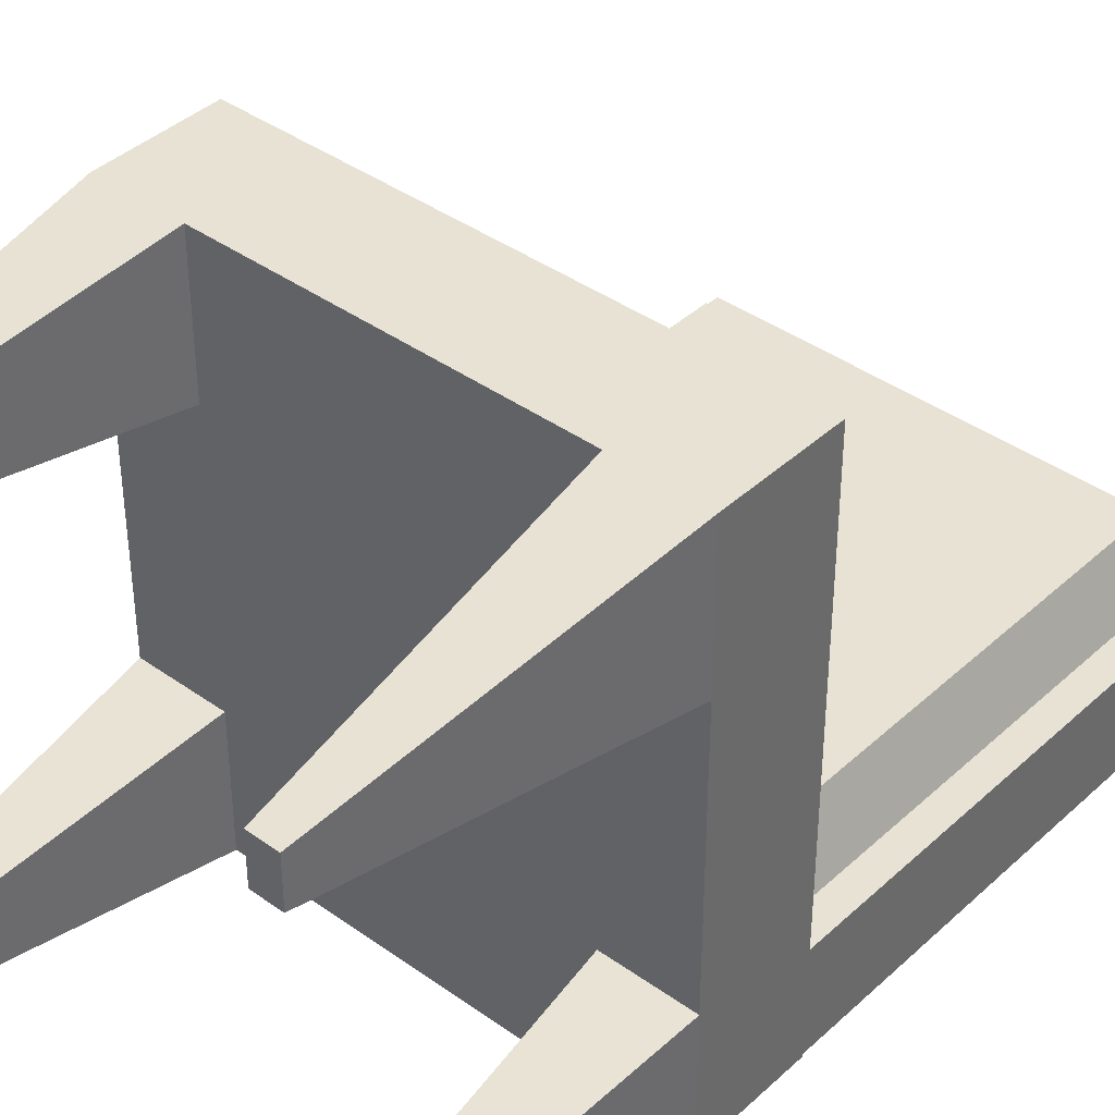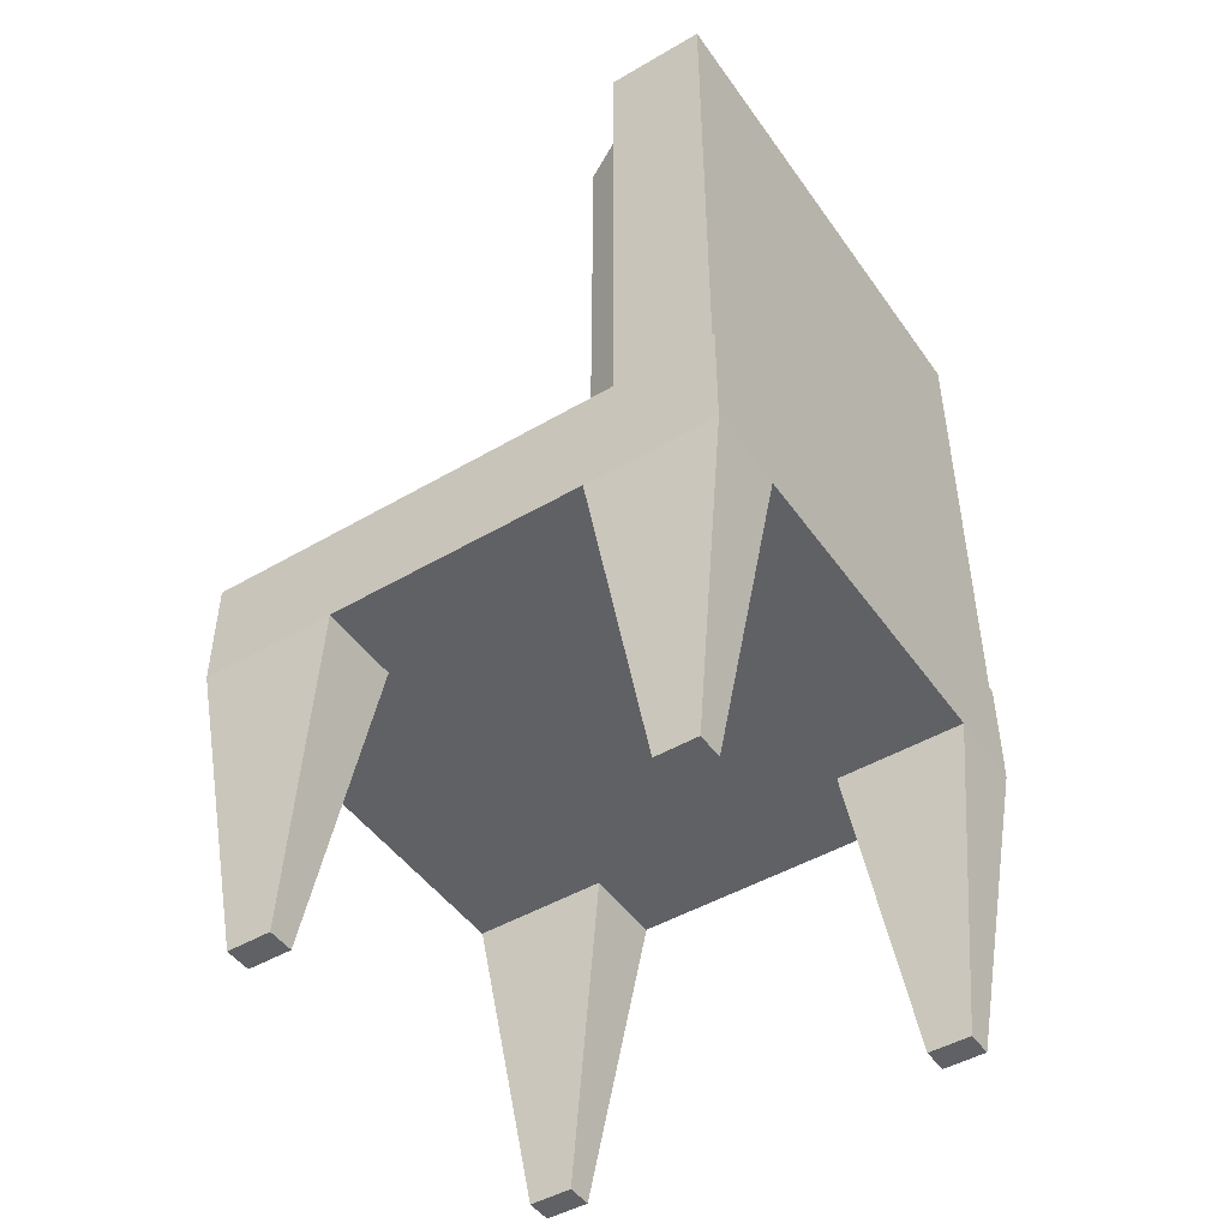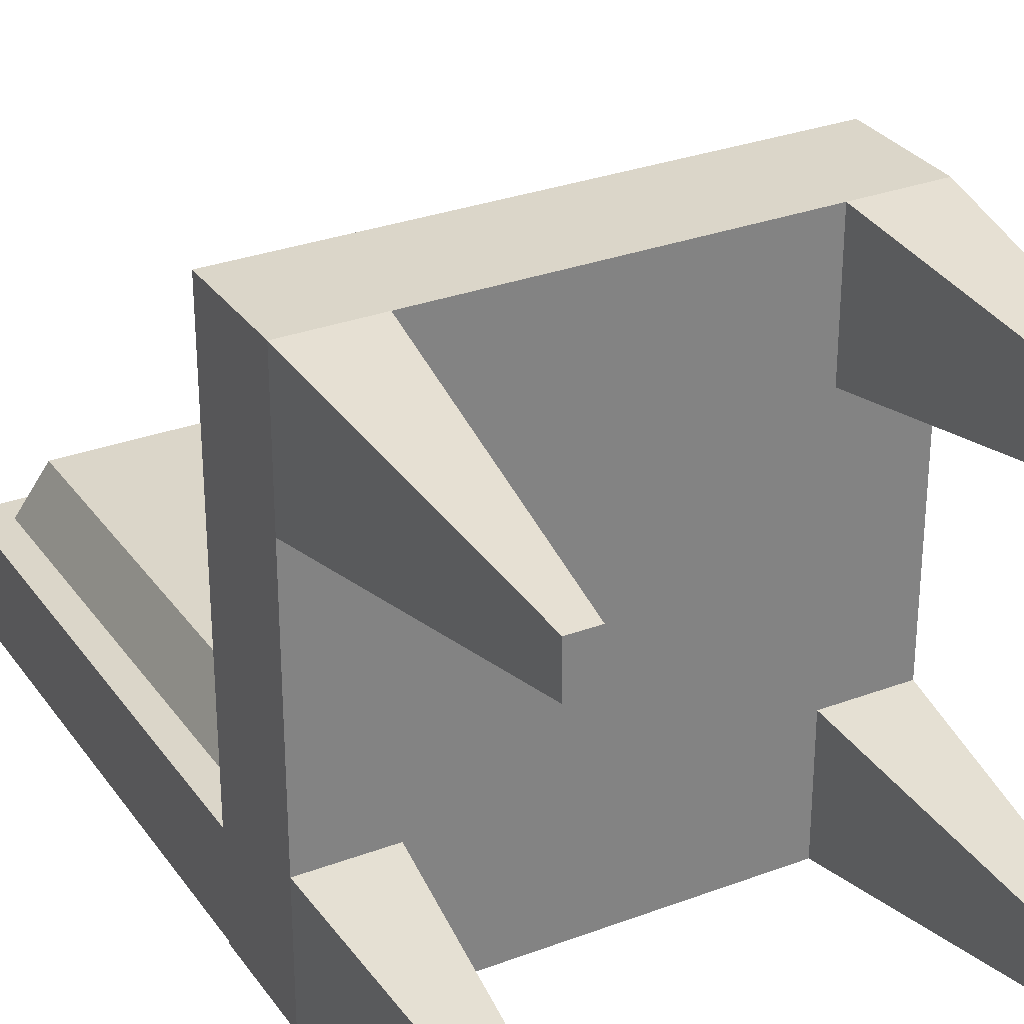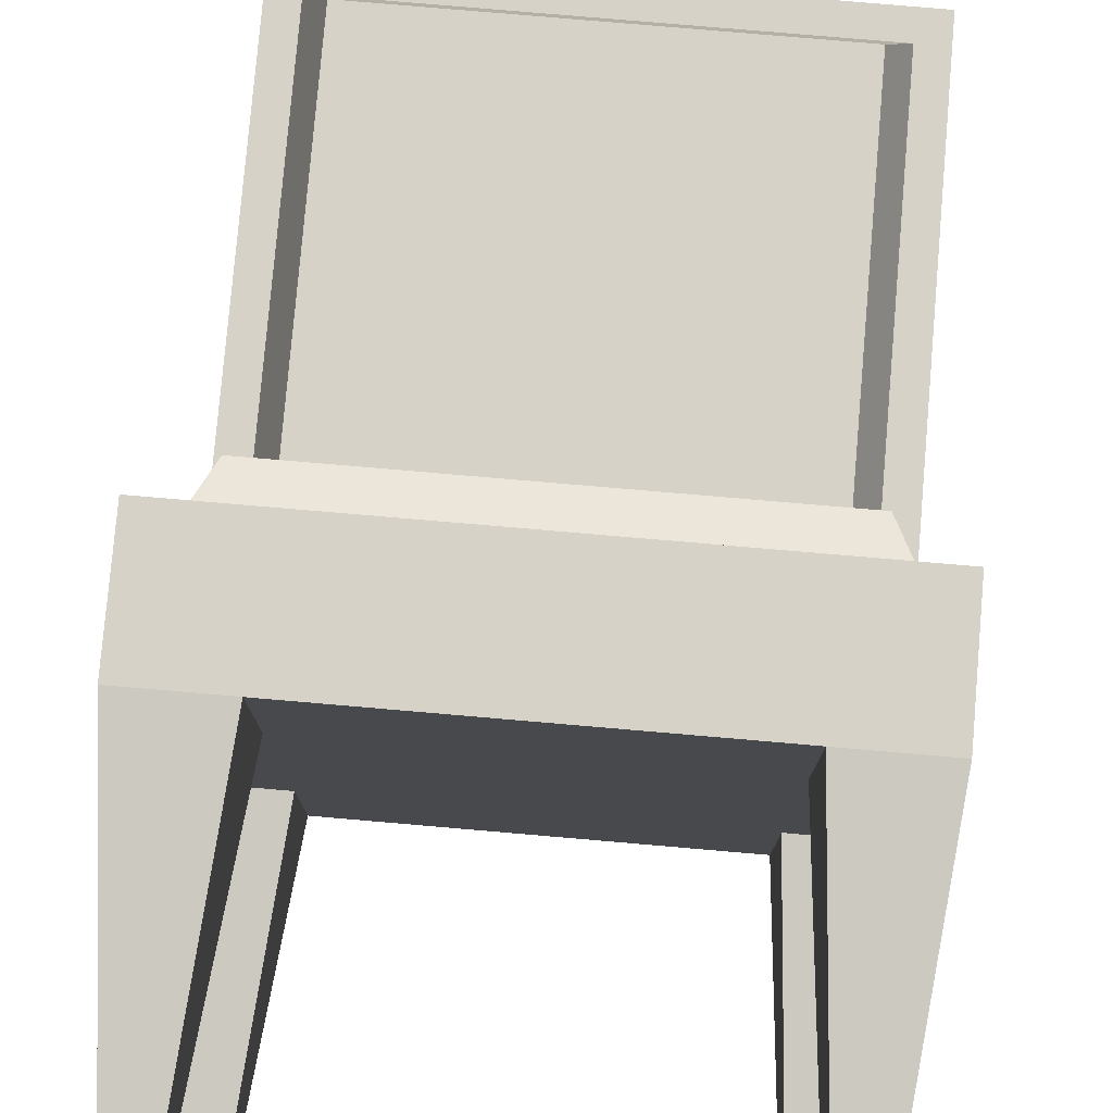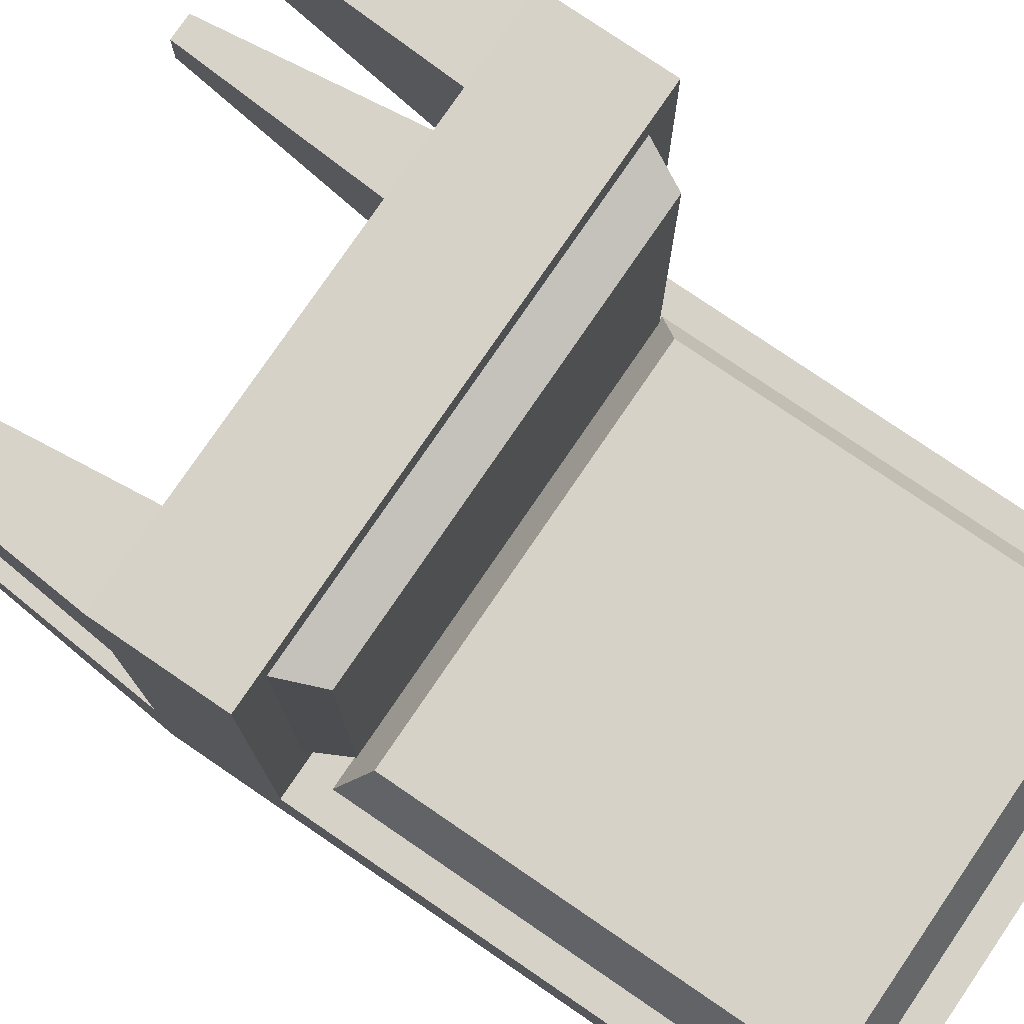
<metadata>
{"format":"obj","ext":"obj","renderer":"f3d","projection":"perspective","resolution":1024,"background":"white","views":[{"elev":39.9,"azim":41.5,"up":"+Z"},{"elev":-47.4,"azim":123.4,"up":"+Y"},{"elev":30.0,"azim":-28.7,"up":"+Z"},{"elev":78.4,"azim":4.9,"up":"+Z"},{"elev":77.9,"azim":124.3,"up":"+Z"}]}
</metadata>
<code>
g default
v -7.658 7.728 -0.09276
v -6.263 7.728 -0.09276
v -4.867 7.728 -0.09276
v -3.472 7.728 -0.09276
v -2.076 7.728 -0.09276
v -0.6805 7.728 -0.09276
v 0.7151 7.728 -0.09276
v -7.658 8.102 -0.09276
v 0.7151 8.102 -0.09276
v -7.658 8.476 -0.09276
v 0.7151 8.476 -0.09276
v -7.658 8.85 -0.09276
v 0.7151 8.85 -0.09276
v -7.658 9.224 -0.09276
v 0.7151 9.224 -0.09276
v -7.658 9.598 -0.09276
v 0.7151 9.598 -0.09276
v -7.658 9.598 -2.281
v 0.7151 9.598 -2.281
v -7.658 9.598 -4.469
v -6.263 9.598 -4.469
v -4.867 9.598 -4.469
v -3.472 9.598 -4.469
v -2.076 9.598 -4.469
v -0.6805 9.598 -4.469
v 0.7151 9.598 -4.469
v -7.658 9.598 -6.657
v -6.263 9.598 -6.657
v -4.867 9.598 -6.657
v -3.472 9.598 -6.657
v -2.076 9.598 -6.657
v -0.6805 9.598 -6.657
v 0.7151 9.598 -6.657
v -7.658 9.224 -6.657
v -6.263 9.224 -6.657
v -4.867 9.224 -6.657
v -3.472 9.224 -6.657
v -2.076 9.224 -6.657
v -0.6805 9.224 -6.657
v 0.7151 9.224 -6.657
v -7.658 8.85 -6.657
v -6.263 8.85 -6.657
v -4.867 8.85 -6.657
v -3.472 8.85 -6.657
v -2.076 8.85 -6.657
v -0.6805 8.85 -6.657
v 0.7151 8.85 -6.657
v -7.658 8.476 -6.657
v -6.263 8.476 -6.657
v -4.867 8.476 -6.657
v -3.472 8.476 -6.657
v -2.076 8.476 -6.657
v -0.6805 8.476 -6.657
v 0.7151 8.476 -6.657
v -7.658 8.102 -6.657
v -6.263 8.102 -6.657
v -4.867 8.102 -6.657
v -3.472 8.102 -6.657
v -2.076 8.102 -6.657
v -0.6805 8.102 -6.657
v 0.7151 8.102 -6.657
v -7.658 7.728 -6.657
v -6.263 7.728 -6.657
v -4.867 7.728 -6.657
v -3.472 7.728 -6.657
v -2.076 7.728 -6.657
v -0.6805 7.728 -6.657
v 0.7151 7.728 -6.657
v -7.658 7.728 -4.469
v -6.263 7.728 -4.469
v -4.867 7.728 -4.469
v -3.472 7.728 -4.469
v -2.076 7.728 -4.469
v -0.6805 7.728 -4.469
v 0.7151 7.728 -4.469
v -7.658 7.728 -2.281
v -6.263 7.728 -2.281
v -4.867 7.728 -2.281
v -3.472 7.728 -2.281
v -2.076 7.728 -2.281
v -0.6805 7.728 -2.281
v 0.7151 7.728 -2.281
v 0.7151 8.102 -4.469
v 0.7151 8.102 -2.281
v 0.7151 8.476 -4.469
v 0.7151 8.476 -2.281
v 0.7151 8.85 -4.469
v 0.7151 8.85 -2.281
v 0.7151 9.224 -4.469
v 0.7151 9.224 -2.281
v -7.658 8.102 -4.469
v -7.658 8.102 -2.281
v -7.658 8.476 -4.469
v -7.658 8.476 -2.281
v -7.658 8.85 -4.469
v -7.658 8.85 -2.281
v -7.658 9.224 -4.469
v -7.658 9.224 -2.281
v -7.658 9.598 -4.967
v -6.263 9.598 -4.967
v -6.263 9.598 -6.618
v -7.658 9.598 -6.618
v -4.867 9.598 -4.967
v -4.867 9.598 -6.618
v -3.472 9.598 -4.967
v -3.472 9.598 -6.618
v -2.076 9.598 -4.967
v -2.076 9.598 -6.618
v -0.6805 9.598 -4.967
v -0.6805 9.598 -6.618
v 0.7151 9.598 -4.967
v 0.7151 9.598 -6.618
v -7.658 17.97 -4.967
v -6.263 17.97 -4.967
v -6.263 17.97 -6.618
v -7.658 17.97 -6.618
v -4.867 17.97 -4.967
v -4.867 17.97 -6.618
v -3.472 17.97 -4.967
v -3.472 17.97 -6.618
v -2.076 17.97 -4.967
v -2.076 17.97 -6.618
v -0.6805 17.97 -4.967
v -0.6805 17.97 -6.618
v 0.7151 17.97 -4.967
v 0.7151 17.97 -6.618
v -7.187 10.07 -4.967
v -5.949 10.07 -4.967
v -5.949 17.5 -4.967
v -7.187 17.5 -4.967
v -4.71 10.07 -4.967
v -4.71 17.5 -4.967
v -3.472 10.07 -4.967
v -3.472 17.5 -4.967
v -2.233 10.07 -4.967
v -2.233 17.5 -4.967
v -0.9944 10.07 -4.967
v -0.9944 17.5 -4.967
v 0.2442 10.07 -4.967
v 0.2442 17.5 -4.967
v -6.781 10.48 -3.985
v -5.678 10.48 -3.985
v -5.678 17.1 -3.985
v -6.781 17.1 -3.985
v -4.575 10.48 -3.985
v -4.575 17.1 -3.985
v -3.472 10.48 -3.985
v -3.472 17.1 -3.985
v -2.369 10.48 -3.985
v -2.369 17.1 -3.985
v -1.266 10.48 -3.985
v -1.266 17.1 -3.985
v -0.1625 10.48 -3.985
v -0.1625 17.1 -3.985
v -7.658 17.97 -4.967
v -6.263 17.97 -4.967
v -6.263 17.97 -6.618
v -7.658 17.97 -6.618
v -4.867 17.97 -4.967
v -4.867 17.97 -6.618
v -3.472 17.97 -4.967
v -3.472 17.97 -6.618
v -2.076 17.97 -4.967
v -2.076 17.97 -6.618
v -0.6805 17.97 -4.967
v -0.6805 17.97 -6.618
v 0.7151 17.97 -4.967
v 0.7151 17.97 -6.618
v -7.658 7.728 2.203
v -6.263 7.728 2.203
v -7.658 8.102 2.203
v -4.867 7.728 2.203
v -3.472 7.728 2.203
v -2.076 7.728 2.203
v -0.6805 7.728 2.203
v 0.7151 7.728 2.203
v 0.7151 8.102 2.203
v -7.658 8.476 2.203
v 0.7151 8.476 2.203
v -7.658 8.85 2.203
v 0.7151 8.85 2.203
v -7.658 9.224 2.203
v 0.7151 9.224 2.203
v -6.263 9.598 2.203
v -7.658 9.598 2.203
v -4.867 9.598 2.203
v -3.472 9.598 2.203
v -2.076 9.598 2.203
v -0.6805 9.598 2.203
v 0.7151 9.598 2.203
v -7.658 7.728 2.203
v -6.263 7.728 2.203
v -6.263 8.102 2.203
v -7.658 8.102 2.203
v -4.867 7.728 2.203
v -4.867 8.102 2.203
v -3.472 7.728 2.203
v -3.472 8.102 2.203
v -2.076 7.728 2.203
v -2.076 8.102 2.203
v -0.6805 7.728 2.203
v -0.6805 8.102 2.203
v 0.7151 7.728 2.203
v 0.7151 8.102 2.203
v -6.263 8.476 2.203
v -7.658 8.476 2.203
v -4.867 8.476 2.203
v -3.472 8.476 2.203
v -2.076 8.476 2.203
v -0.6805 8.476 2.203
v 0.7151 8.476 2.203
v -6.263 8.85 2.203
v -7.658 8.85 2.203
v -4.867 8.85 2.203
v -3.472 8.85 2.203
v -2.076 8.85 2.203
v -0.6805 8.85 2.203
v 0.7151 8.85 2.203
v -6.263 9.224 2.203
v -7.658 9.224 2.203
v -4.867 9.224 2.203
v -3.472 9.224 2.203
v -2.076 9.224 2.203
v -0.6805 9.224 2.203
v 0.7151 9.224 2.203
v -6.263 9.598 2.203
v -7.658 9.598 2.203
v -4.867 9.598 2.203
v -3.472 9.598 2.203
v -2.076 9.598 2.203
v -0.6805 9.598 2.203
v 0.7151 9.598 2.203
v -7.081 9.598 -0.2362
v -7.081 9.598 -2.123
v 0.1377 9.598 -0.2362
v 0.1377 9.598 -2.123
v -5.878 9.598 -4.009
v -7.081 9.598 -4.009
v -4.675 9.598 -4.009
v -3.472 9.598 -4.009
v -2.269 9.598 -4.009
v -1.065 9.598 -4.009
v 0.1377 9.598 -4.009
v -7.081 9.598 1.743
v -5.878 9.598 1.743
v -4.675 9.598 1.743
v -3.472 9.598 1.743
v -2.269 9.598 1.743
v -1.065 9.598 1.743
v 0.1377 9.598 1.743
v -6.793 10.23 -0.3078
v -5.686 10.23 -0.3078
v -5.686 10.23 -2.044
v -6.793 10.23 -2.044
v -4.579 10.23 -0.3078
v -4.579 10.23 -2.044
v -3.472 10.23 -0.3078
v -3.472 10.23 -2.044
v -2.365 10.23 -0.3078
v -2.365 10.23 -2.044
v -1.257 10.23 -0.3078
v -1.257 10.23 -2.044
v -0.1503 10.23 -0.3078
v -0.1503 10.23 -2.044
v -5.686 10.23 -3.779
v -6.793 10.23 -3.779
v -4.579 10.23 -3.779
v -3.472 10.23 -3.779
v -2.365 10.23 -3.779
v -1.257 10.23 -3.779
v -0.1503 10.23 -3.779
v -6.793 10.23 1.513
v -5.686 10.23 1.513
v -4.579 10.23 1.513
v -3.472 10.23 1.513
v -2.365 10.23 1.513
v -1.257 10.23 1.513
v -0.1503 10.23 1.513
v -7.181 2.537 -5.908
v -6.74 2.537 -5.908
v -6.74 2.537 -5.218
v -7.181 2.537 -5.218
v -0.203 2.537 -5.908
v 0.2376 2.537 -5.908
v 0.2376 2.537 -5.218
v -0.203 2.537 -5.218
v -7.181 2.537 0.6918
v -6.74 2.537 0.6918
v -6.74 2.537 1.418
v -7.181 2.537 1.418
v -0.2027 2.537 0.693
v 0.2374 2.537 0.693
v 0.2374 2.537 1.417
v -0.2027 2.537 1.417
v -7.181 2.537 -5.908
v -6.74 2.537 -5.908
v -6.74 2.537 -5.218
v -7.181 2.537 -5.218
v -0.203 2.537 -5.908
v 0.2376 2.537 -5.908
v 0.2376 2.537 -5.218
v -0.203 2.537 -5.218
v -0.2027 2.537 0.693
v 0.2374 2.537 0.693
v 0.2374 2.537 1.417
v -0.2027 2.537 1.417
v -7.181 2.537 0.6918
v -6.74 2.537 0.6918
v -6.74 2.537 1.418
v -7.181 2.537 1.418
g pCube1
f 191 192 193 194
f 192 195 196 193
f 195 197 198 196
f 197 199 200 198
f 199 201 202 200
f 201 203 204 202
f 194 193 205 206
f 193 196 207 205
f 196 198 208 207
f 198 200 209 208
f 200 202 210 209
f 202 204 211 210
f 206 205 212 213
f 205 207 214 212
f 207 208 215 214
f 208 209 216 215
f 209 210 217 216
f 210 211 218 217
f 213 212 219 220
f 212 214 221 219
f 214 215 222 221
f 215 216 223 222
f 216 217 224 223
f 217 218 225 224
f 220 219 226 227
f 219 221 228 226
f 221 222 229 228
f 222 223 230 229
f 223 224 231 230
f 224 225 232 231
f 251 252 253 254
f 252 255 256 253
f 255 257 258 256
f 257 259 260 258
f 259 261 262 260
f 261 263 264 262
f 254 253 265 266
f 253 256 267 265
f 256 258 268 267
f 258 260 269 268
f 260 262 270 269
f 262 264 271 270
f 155 156 157 158
f 156 159 160 157
f 159 161 162 160
f 161 163 164 162
f 163 165 166 164
f 165 167 168 166
f 27 28 35 34
f 28 29 36 35
f 29 30 37 36
f 30 31 38 37
f 31 32 39 38
f 32 33 40 39
f 34 35 42 41
f 35 36 43 42
f 36 37 44 43
f 37 38 45 44
f 38 39 46 45
f 39 40 47 46
f 41 42 49 48
f 42 43 50 49
f 43 44 51 50
f 44 45 52 51
f 45 46 53 52
f 46 47 54 53
f 48 49 56 55
f 49 50 57 56
f 50 51 58 57
f 51 52 59 58
f 52 53 60 59
f 53 54 61 60
f 55 56 63 62
f 56 57 64 63
f 57 58 65 64
f 58 59 66 65
f 59 60 67 66
f 60 61 68 67
f 295 296 297 298
f 63 64 71 70
f 64 65 72 71
f 65 66 73 72
f 66 67 74 73
f 299 300 301 302
f 69 70 77 76
f 70 71 78 77
f 71 72 79 78
f 72 73 80 79
f 73 74 81 80
f 74 75 82 81
f 76 77 2 1
f 77 78 3 2
f 78 79 4 3
f 79 80 5 4
f 80 81 6 5
f 81 82 7 6
f 75 68 61 83
f 82 75 83 84
f 7 82 84 9
f 83 61 54 85
f 84 83 85 86
f 9 84 86 11
f 85 54 47 87
f 86 85 87 88
f 11 86 88 13
f 87 47 40 89
f 88 87 89 90
f 13 88 90 15
f 89 40 33 26
f 90 89 26 19
f 15 90 19 17
f 62 69 91 55
f 69 76 92 91
f 76 1 8 92
f 55 91 93 48
f 91 92 94 93
f 92 8 10 94
f 48 93 95 41
f 93 94 96 95
f 94 10 12 96
f 41 95 97 34
f 95 96 98 97
f 96 12 14 98
f 34 97 20 27
f 97 98 18 20
f 98 14 16 18
f 20 21 100 99
f 28 27 102 101
f 27 20 99 102
f 21 22 103 100
f 29 28 101 104
f 22 23 105 103
f 30 29 104 106
f 23 24 107 105
f 31 30 106 108
f 24 25 109 107
f 32 31 108 110
f 25 26 111 109
f 26 33 112 111
f 33 32 110 112
f 141 142 143 144
f 101 102 116 115
f 102 99 113 116
f 142 145 146 143
f 104 101 115 118
f 145 147 148 146
f 106 104 118 120
f 147 149 150 148
f 108 106 120 122
f 149 151 152 150
f 110 108 122 124
f 151 153 154 152
f 111 112 126 125
f 112 110 124 126
f 99 100 128 127
f 114 113 130 129
f 113 99 127 130
f 100 103 131 128
f 117 114 129 132
f 103 105 133 131
f 119 117 132 134
f 105 107 135 133
f 121 119 134 136
f 107 109 137 135
f 123 121 136 138
f 109 111 139 137
f 111 125 140 139
f 125 123 138 140
f 127 128 142 141
f 129 130 144 143
f 130 127 141 144
f 128 131 145 142
f 132 129 143 146
f 131 133 147 145
f 134 132 146 148
f 133 135 149 147
f 136 134 148 150
f 135 137 151 149
f 138 136 150 152
f 137 139 153 151
f 139 140 154 153
f 140 138 152 154
f 113 114 156 155
f 115 116 158 157
f 116 113 155 158
f 114 117 159 156
f 118 115 157 160
f 117 119 161 159
f 120 118 160 162
f 119 121 163 161
f 122 120 162 164
f 121 123 165 163
f 124 122 164 166
f 123 125 167 165
f 125 126 168 167
f 126 124 166 168
f 307 308 309 310
f 8 1 169 171
f 2 3 172 170
f 3 4 173 172
f 4 5 174 173
f 5 6 175 174
f 303 304 305 306
f 7 9 177 176
f 10 8 171 178
f 9 11 179 177
f 12 10 178 180
f 11 13 181 179
f 14 12 180 182
f 13 15 183 181
f 252 251 272 273
f 16 14 182 185
f 255 252 273 274
f 257 255 274 275
f 259 257 275 276
f 261 259 276 277
f 15 17 190 183
f 263 261 277 278
f 169 170 192 191
f 171 169 191 194
f 170 172 195 192
f 172 173 197 195
f 173 174 199 197
f 174 175 201 199
f 175 176 203 201
f 176 177 204 203
f 178 171 194 206
f 177 179 211 204
f 180 178 206 213
f 179 181 218 211
f 182 180 213 220
f 181 183 225 218
f 184 185 227 226
f 185 182 220 227
f 186 184 226 228
f 187 186 228 229
f 188 187 229 230
f 189 188 230 231
f 183 190 232 225
f 190 189 231 232
f 18 16 233 234
f 17 19 236 235
f 21 20 238 237
f 20 18 234 238
f 22 21 237 239
f 23 22 239 240
f 24 23 240 241
f 25 24 241 242
f 19 26 243 236
f 26 25 242 243
f 16 185 244 233
f 185 184 245 244
f 184 186 246 245
f 186 187 247 246
f 187 188 248 247
f 188 189 249 248
f 189 190 250 249
f 190 17 235 250
f 234 233 251 254
f 235 236 264 263
f 237 238 266 265
f 238 234 254 266
f 239 237 265 267
f 240 239 267 268
f 241 240 268 269
f 242 241 269 270
f 236 243 271 264
f 243 242 270 271
f 233 244 272 251
f 244 245 273 272
f 245 246 274 273
f 246 247 275 274
f 247 248 276 275
f 248 249 277 276
f 249 250 278 277
f 250 235 263 278
f 62 63 280 279
f 63 70 281 280
f 70 69 282 281
f 69 62 279 282
f 67 68 284 283
f 68 75 285 284
f 75 74 286 285
f 74 67 283 286
f 1 2 288 287
f 2 170 289 288
f 170 169 290 289
f 169 1 287 290
f 6 7 292 291
f 7 176 293 292
f 176 175 294 293
f 175 6 291 294
f 279 280 296 295
f 280 281 297 296
f 281 282 298 297
f 282 279 295 298
f 283 284 300 299
f 284 285 301 300
f 285 286 302 301
f 286 283 299 302
f 291 292 304 303
f 292 293 305 304
f 293 294 306 305
f 294 291 303 306
f 287 288 308 307
f 288 289 309 308
f 289 290 310 309
f 290 287 307 310

</code>
